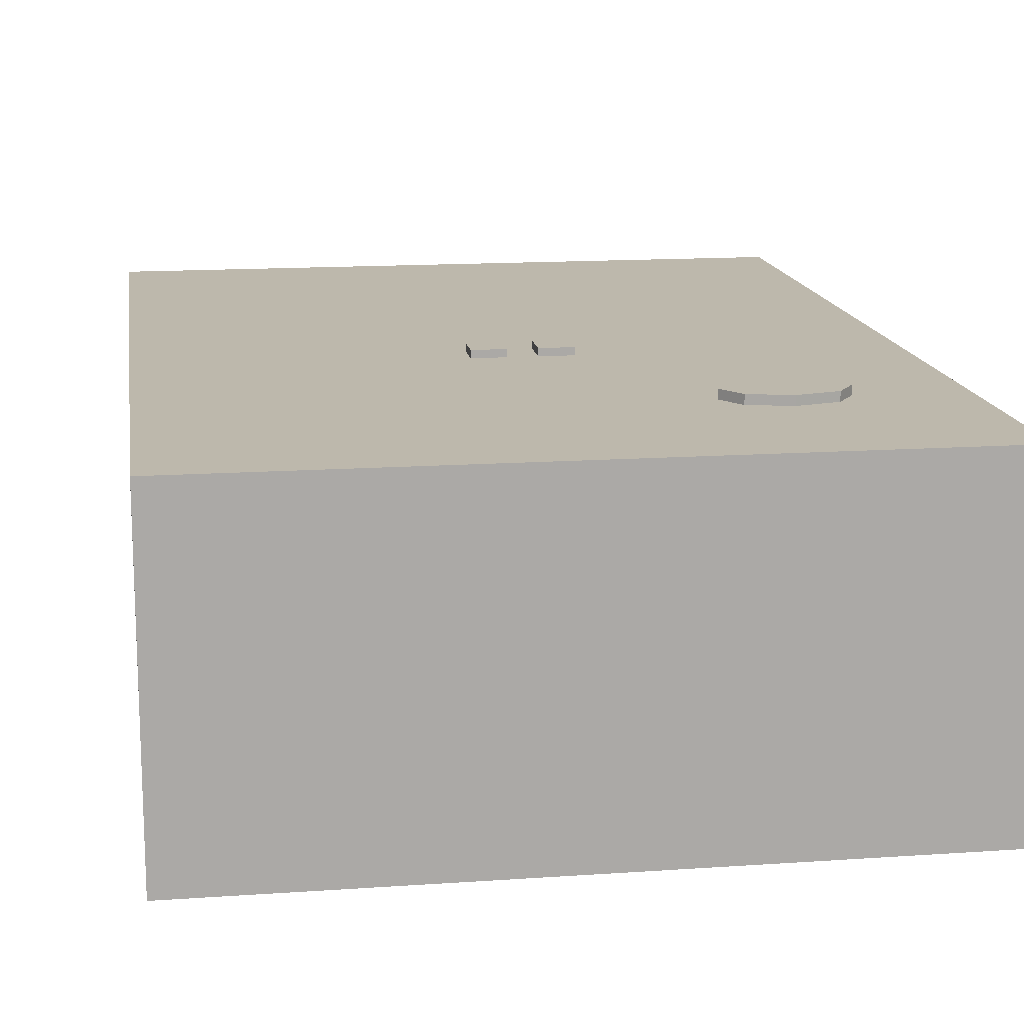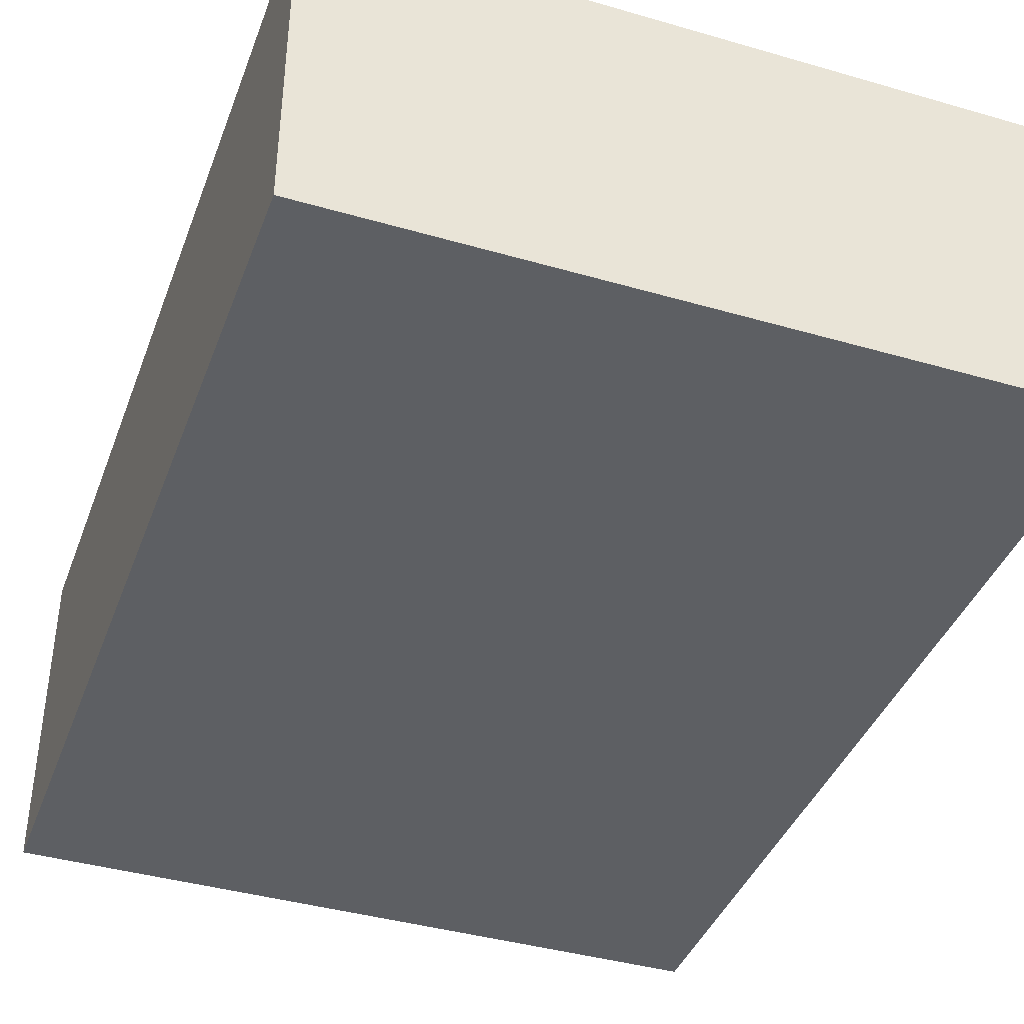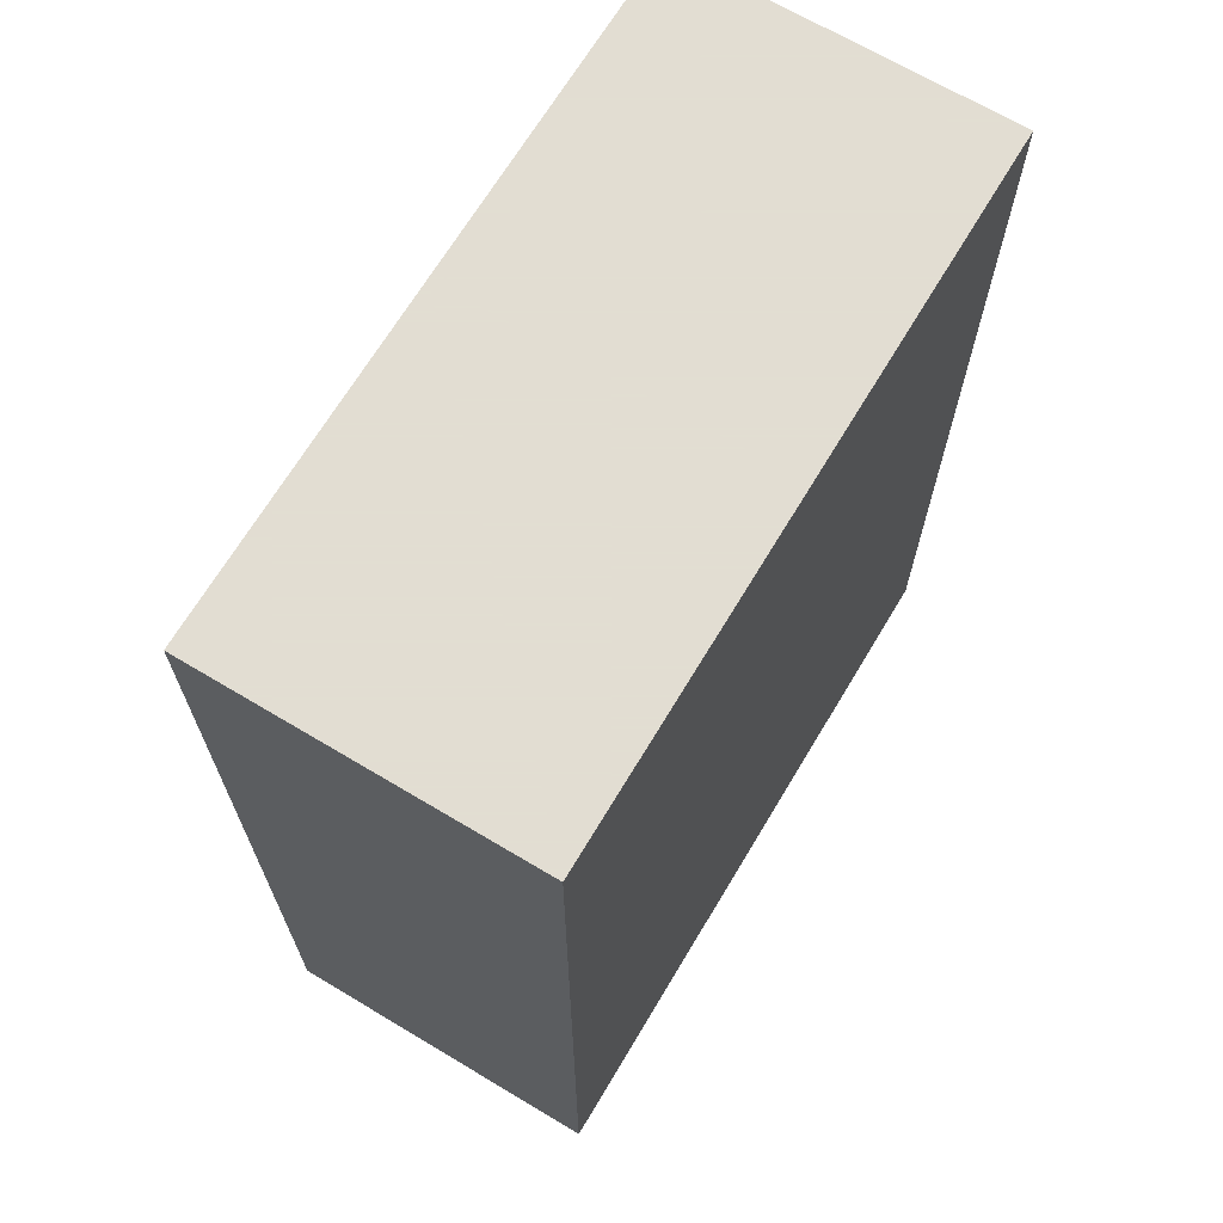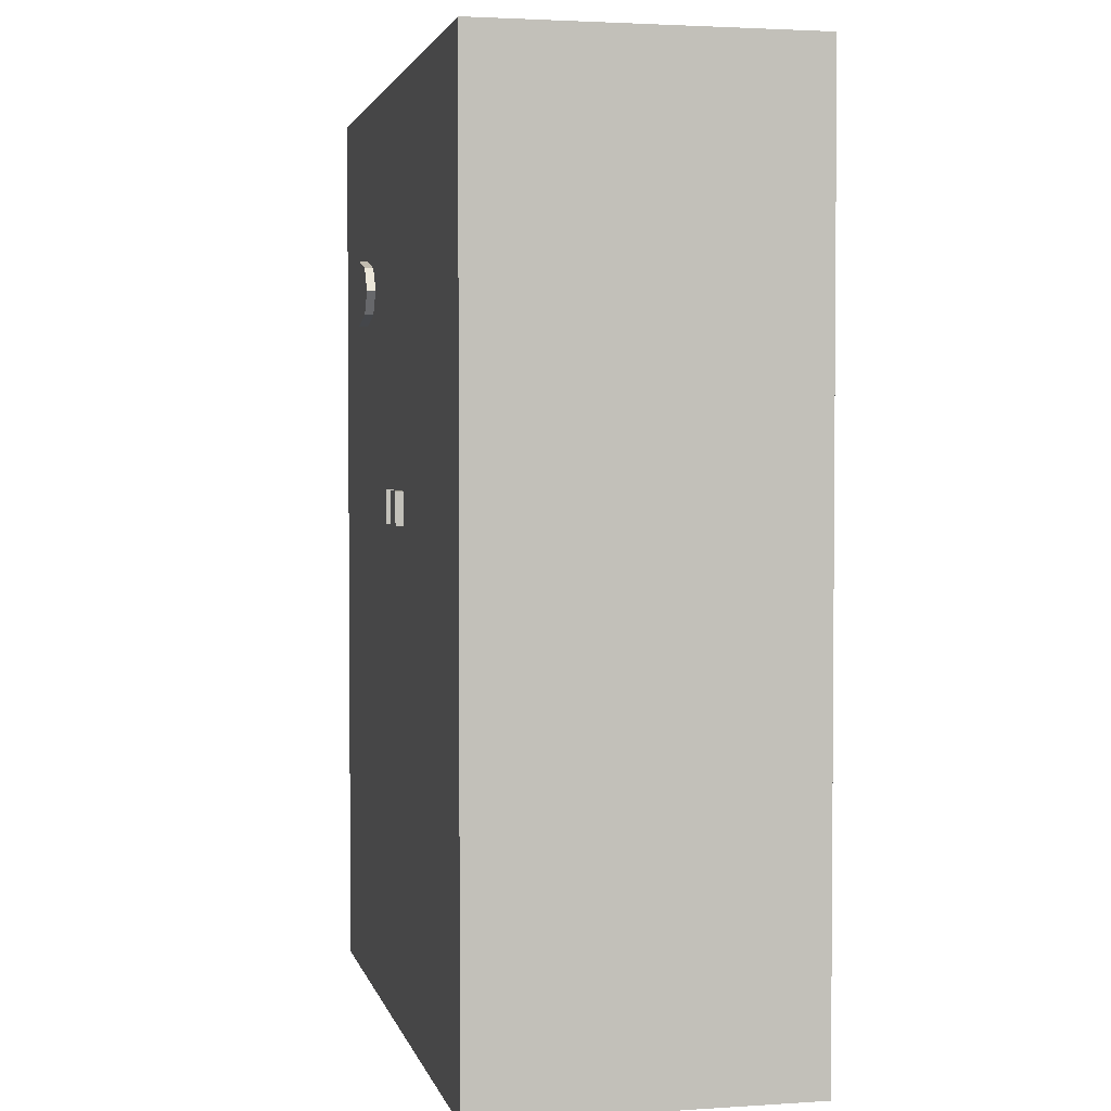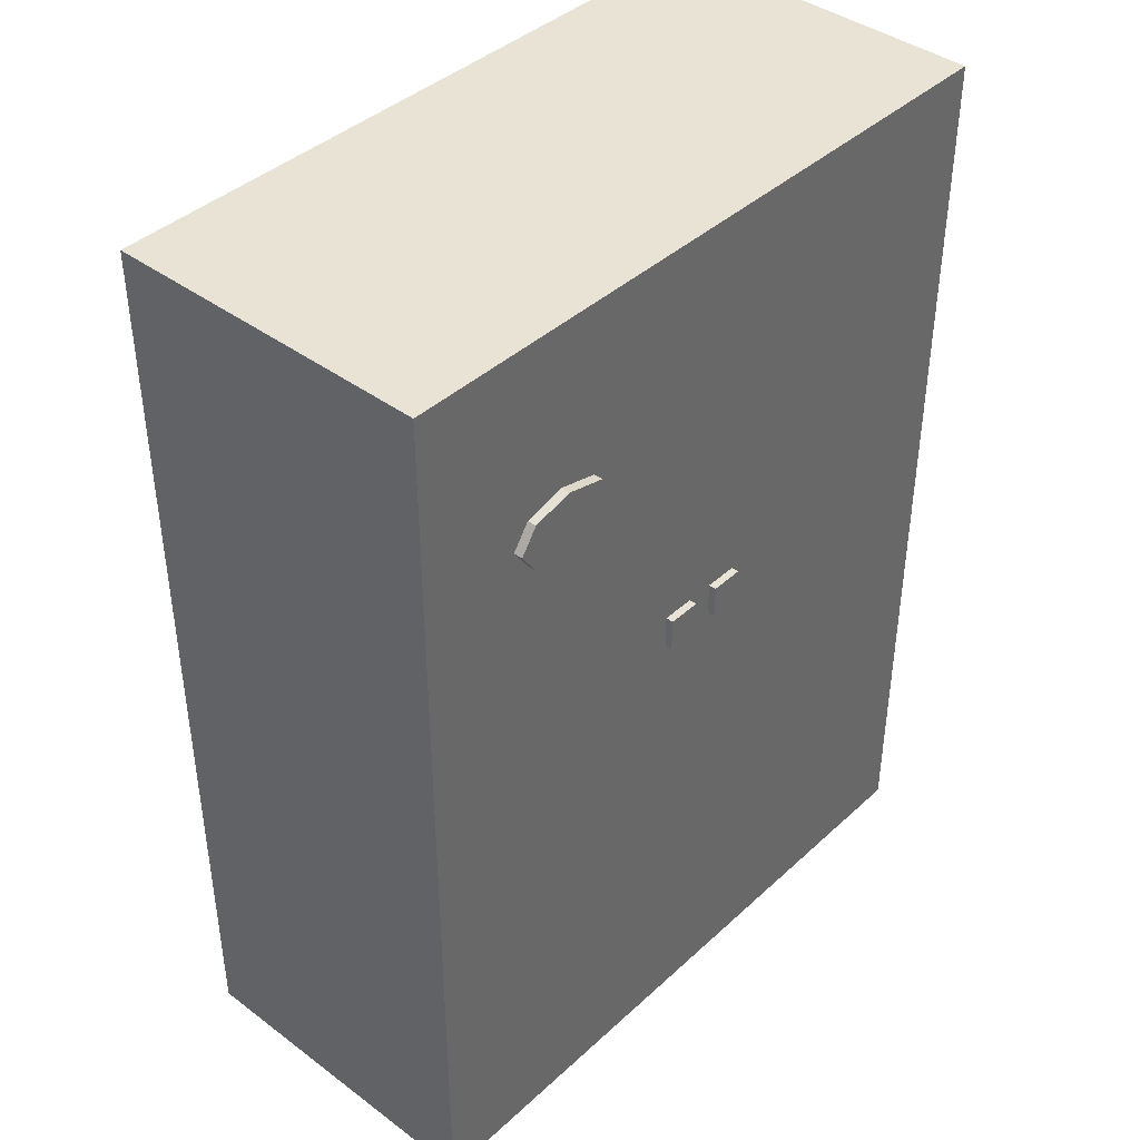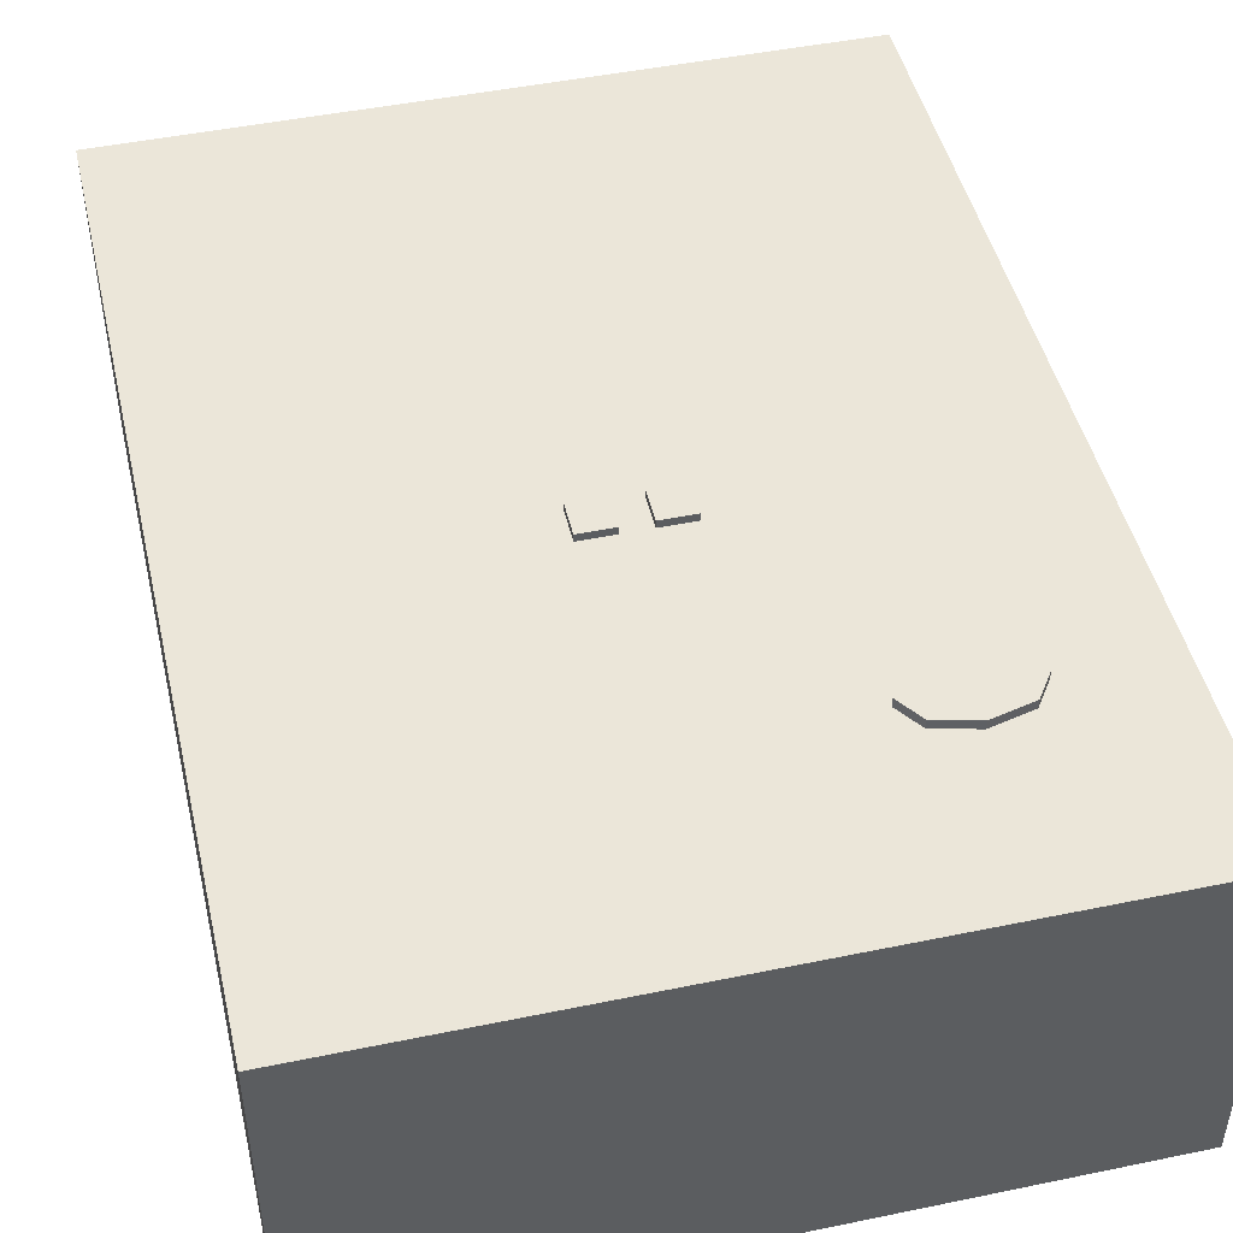
<metadata>
{"format":"obj","ext":"obj","renderer":"f3d","projection":"perspective","resolution":1024,"background":"white","views":[{"elev":14.7,"azim":171.5,"up":"+Z"},{"elev":-40.3,"azim":160.4,"up":"+Z"},{"elev":68.1,"azim":120.9,"up":"+Y"},{"elev":2.7,"azim":77.4,"up":"+Y"},{"elev":41.0,"azim":-47.9,"up":"+Y"},{"elev":47.3,"azim":166.9,"up":"+Z"}]}
</metadata>
<code>
v  7.3 75.91 26.03
v  7.3 75.91 23.6
v  2.167 75.91 23.6
v  2.167 75.91 26.03
v  7.3 81.13 26.03
v  2.167 81.13 26.03
v  2.167 81.13 23.6
v  7.3 81.13 23.6
v  -7.299 75.91 26.03
v  -2.166 75.91 26.03
v  -7.299 75.91 23.6
v  -2.166 75.91 23.6
v  -7.299 81.13 26.03
v  -2.166 81.13 26.03
v  -7.299 81.13 23.6
v  -2.166 81.13 23.6
v  -20.3 112.6 26.27
v  -22.89 108.9 26.27
v  -29.13 107.3 26.27
v  -35.38 108.9 26.27
v  -37.96 112.6 26.27
v  -35.38 116.3 26.27
v  -29.13 117.9 26.27
v  -22.89 116.3 26.27
v  -20.3 112.6 24.58
v  -22.89 108.9 24.58
v  -29.13 107.3 24.58
v  -35.38 108.9 24.58
v  -37.96 112.6 24.58
v  -35.38 116.3 24.58
v  -29.13 117.9 24.58
v  -22.89 116.3 24.58
v  -53.91 -0.9921 -26.27
v  -0 -0.9921 -26.27
v  -53.91 142.8 -26.27
v  -0 142.8 -26.27
v  -53.91 -0.9921 24.87
v  -0 -0.9921 24.87
v  -53.91 142.8 24.87
v  -0 142.8 24.87
v  53.91 -0.9921 -26.27
v  -0 -0.9921 -26.27
v  53.91 142.8 -26.27
v  -0 142.8 -26.27
v  53.91 -0.9921 24.87
v  -0 -0.9921 24.87
v  53.91 142.8 24.87
v  -0 142.8 24.87
g Object001
f 4 3 2 1
f 8 7 6 5
f 5 6 4 1
f 6 7 3 4
f 8 5 1 2
f 11 12 10 9
f 14 16 15 13
f 10 14 13 9
f 12 16 14 10
f 9 13 15 11
f 18 26 25 17
f 19 27 26 18
f 20 28 27 19
f 21 29 28 20
f 22 30 29 21
f 23 31 30 22
f 24 32 31 23
f 17 25 32 24
f 21 19 18 17
f 21 20 19
f 17 23 22 21
f 23 17 24
f 34 33 35 36
f 39 37 38 40
f 40 36 35 39
f 39 35 33 37
f 43 41 42 44
f 46 45 47 48
f 43 44 48 47
f 41 43 47 45

</code>
